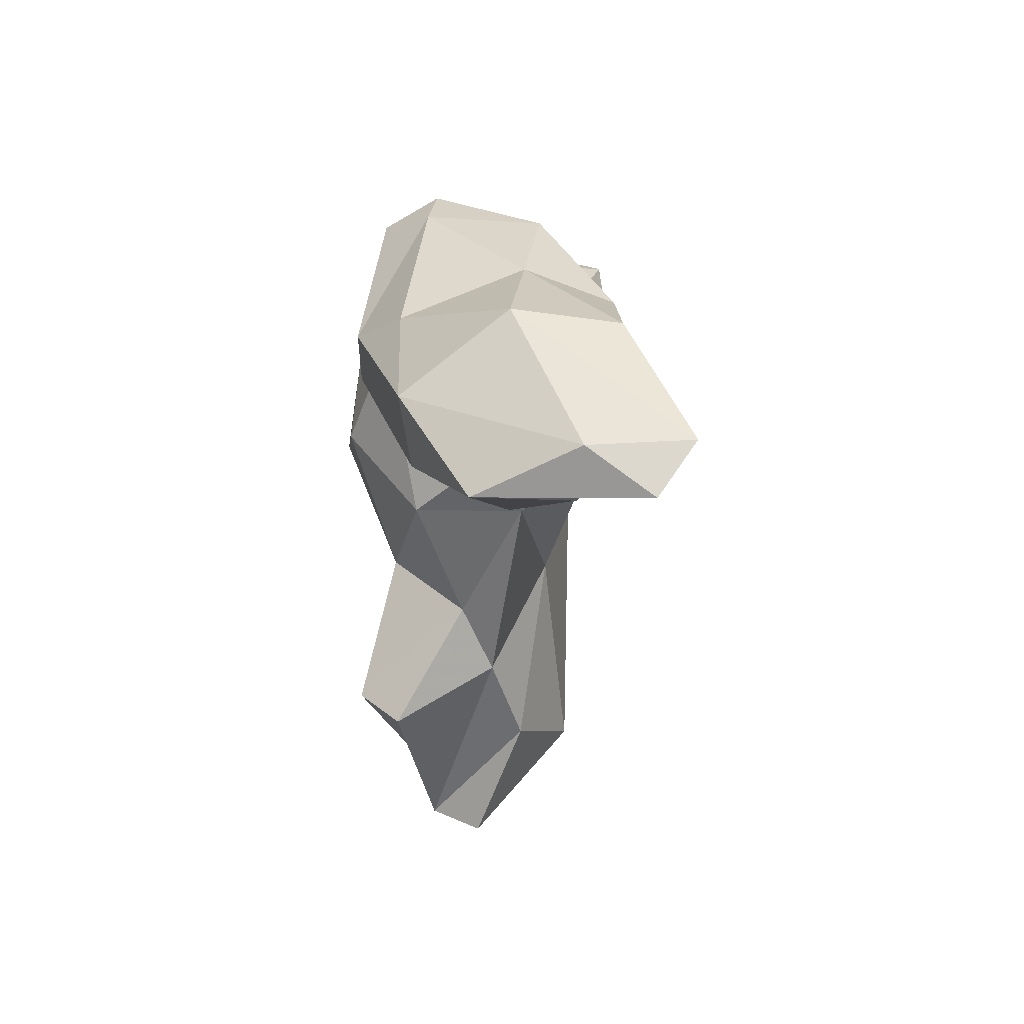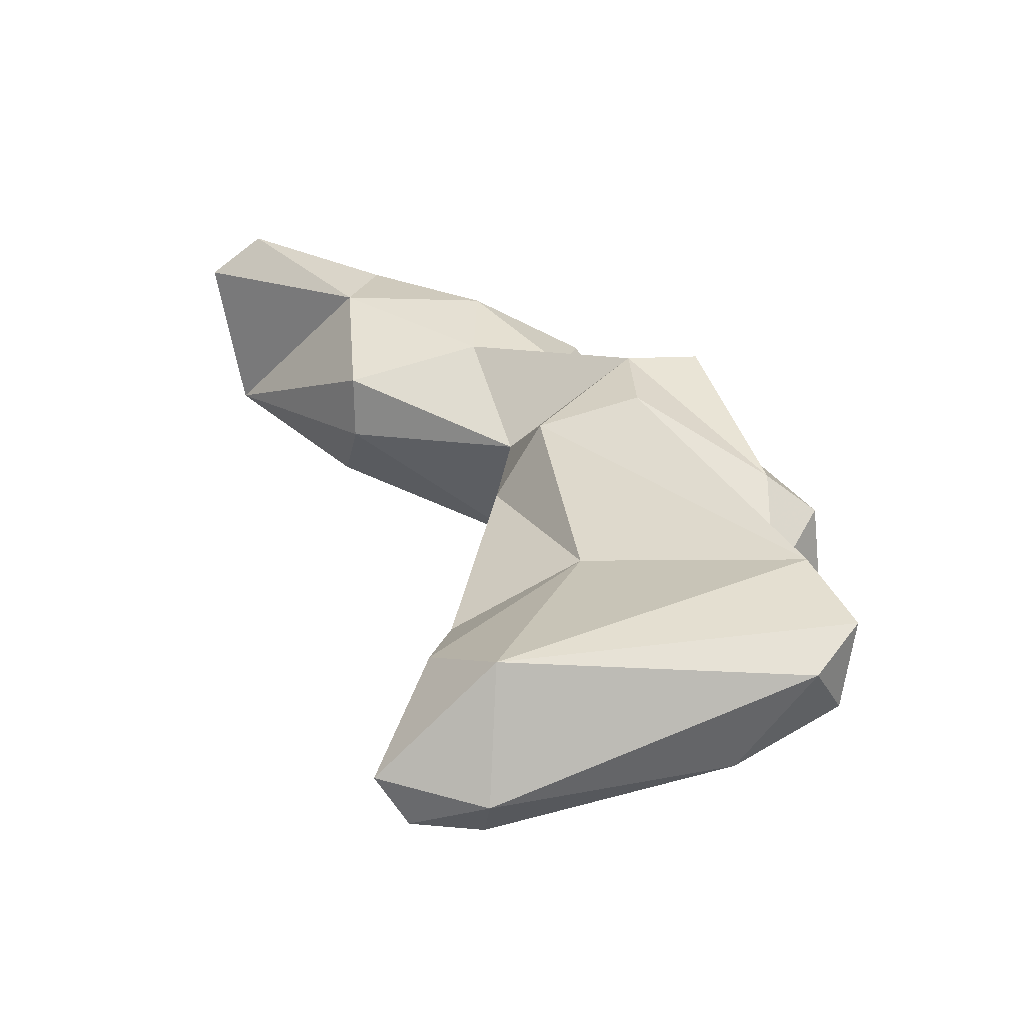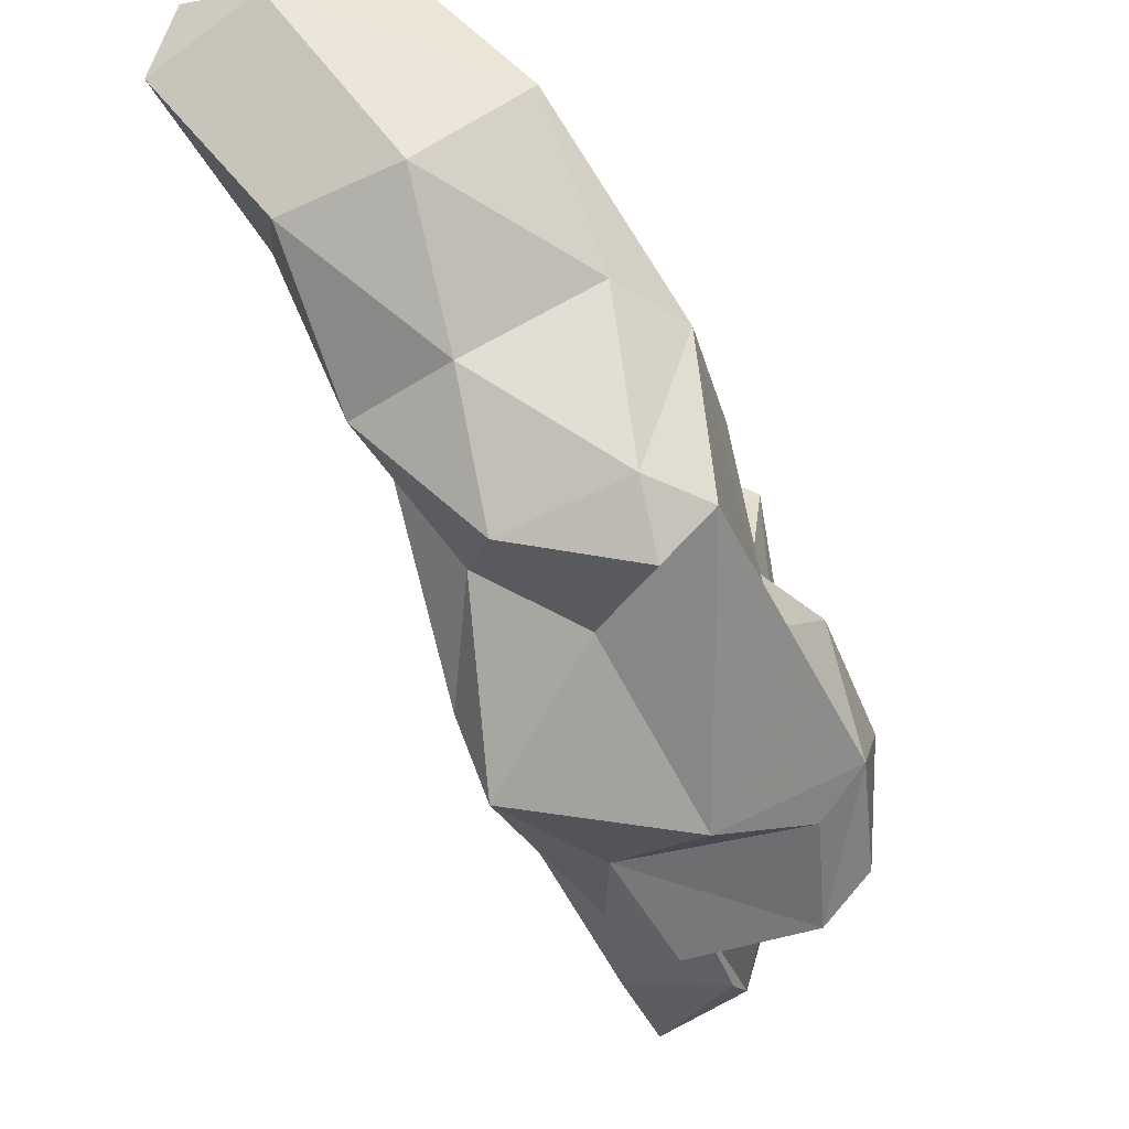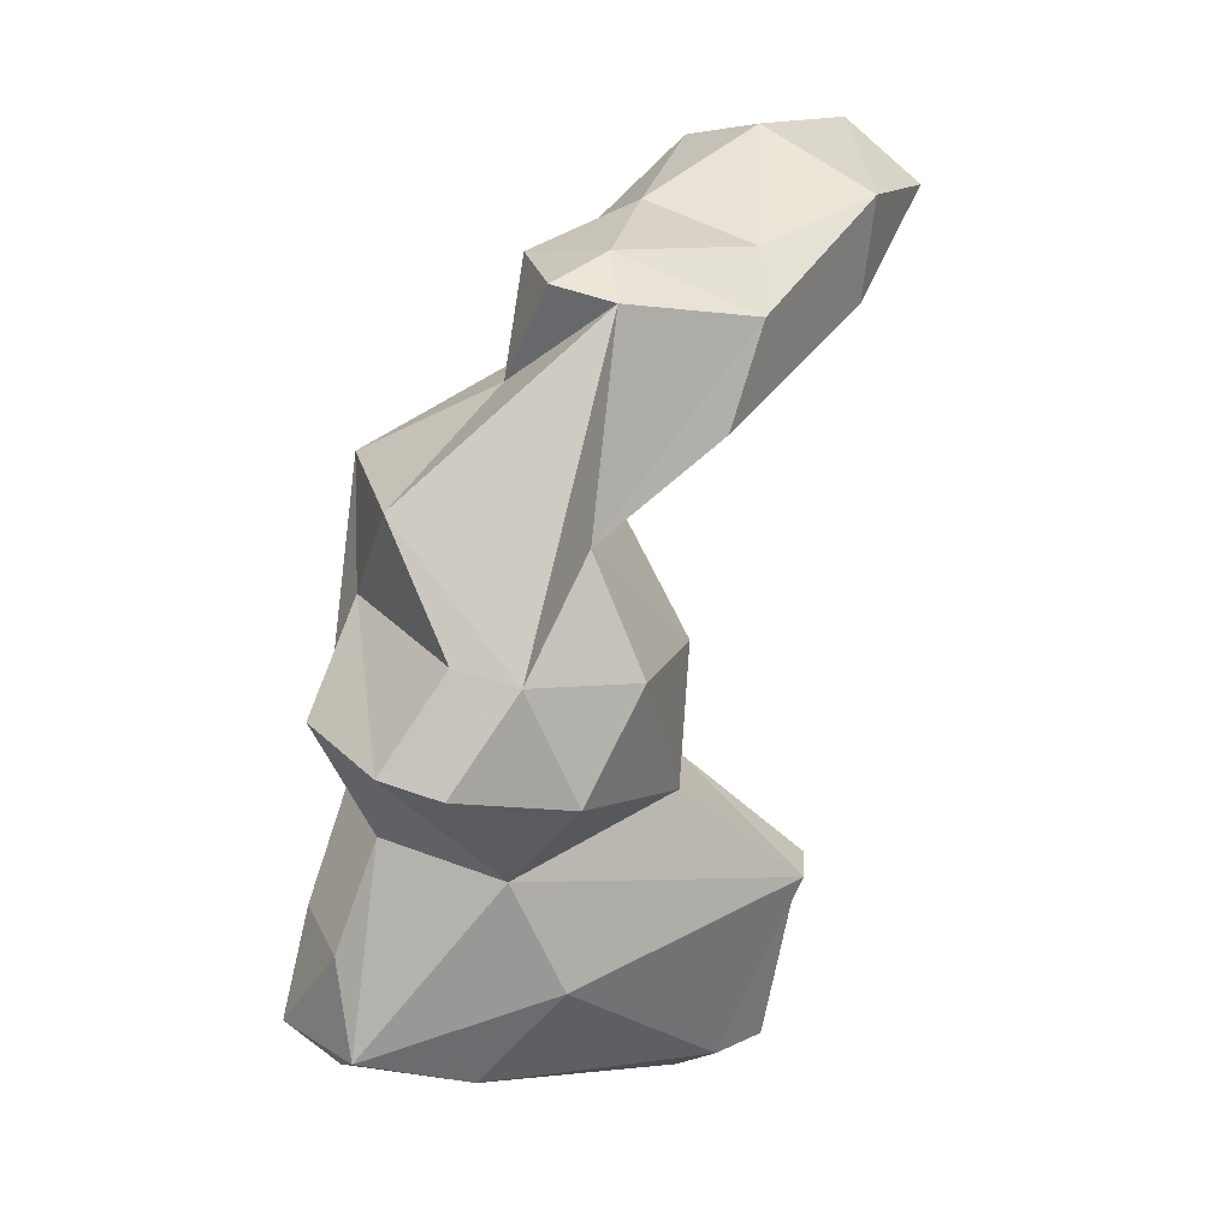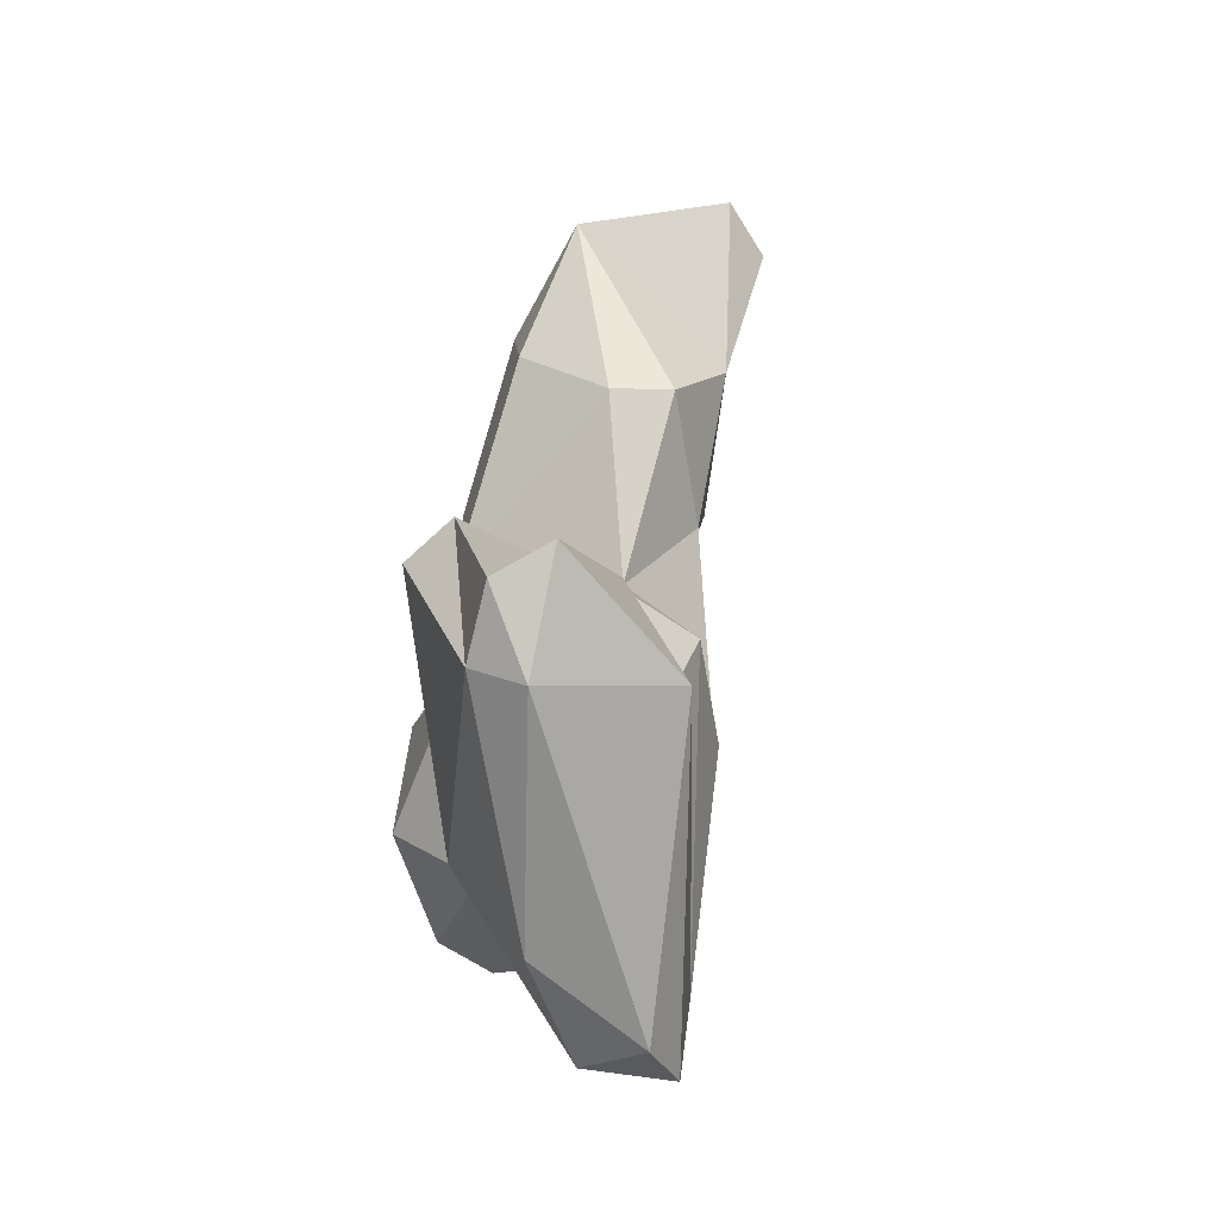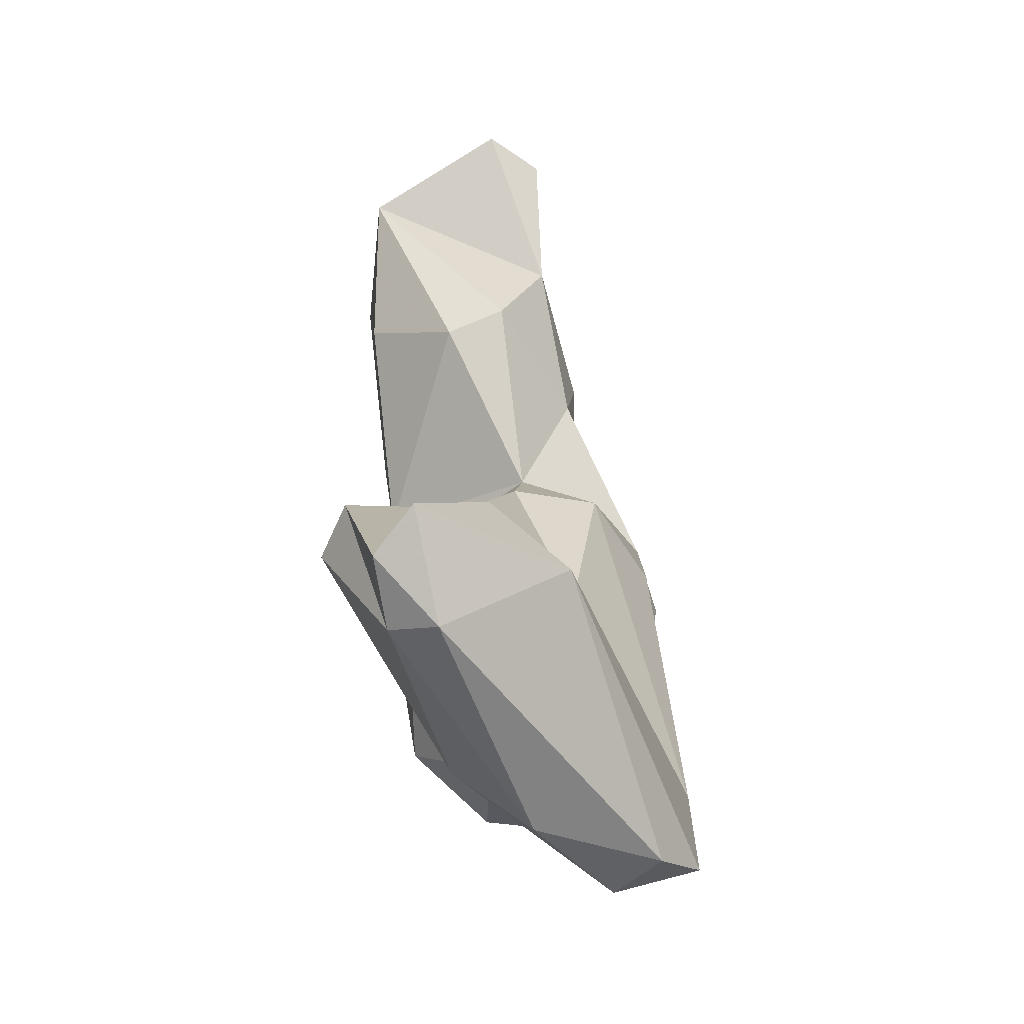
<metadata>
{"format":"obj","ext":"obj","renderer":"f3d","projection":"perspective","resolution":1024,"background":"white","views":[{"elev":46.1,"azim":-163.2,"up":"+Z"},{"elev":-58.8,"azim":-70.7,"up":"+Z"},{"elev":-17.1,"azim":8.2,"up":"+Y"},{"elev":16.5,"azim":68.0,"up":"+Z"},{"elev":-79.2,"azim":-163.8,"up":"+Z"},{"elev":-76.5,"azim":-140.6,"up":"+Z"}]}
</metadata>
<code>
v 210.2 196 118.4
v 209.7 194 118.8
v 212.7 190.4 119.1
v 213.8 186.7 116.6
v 215.6 191.4 119.7
v 211.9 191 116
v 212.3 195.7 119.4
v 214.1 186.9 113.4
v 215.1 196.8 117.7
v 214.8 184.7 107.6
v 215.1 186.3 94.9
v 215.2 181.4 108.1
v 215.9 184.2 113.7
v 213.6 191.3 112.7
v 216.9 183.9 116.7
v 216.5 184.1 101.3
v 215.2 181.6 111.2
v 217.9 177.9 105.3
v 216.1 179.4 111.5
v 218.2 176.3 96.33
v 220.2 185.1 117.1
v 218.1 193.8 117.9
v 216 188.8 97.62
v 215.5 192 112.4
v 218.6 187.7 93.08
v 218.6 177.7 94.91
v 216.6 186.9 107
v 216.4 187.5 117.9
v 217.2 188.6 100.5
v 217.1 190.7 93.86
v 217.5 177.2 99.32
v 218.7 182.7 113.6
v 216.6 186.4 110.1
v 220.8 180.9 94.8
v 218 193.4 114.9
v 218.9 190.3 93.72
v 219.7 178.6 101.9
v 218.4 188 102.5
v 218.4 178.7 108.2
v 220.4 177.2 99
v 220.1 187.4 106.4
v 219.7 176.8 105.3
v 220.5 177.5 95.84
v 219.5 189.6 116.9
v 220 188.4 93.94
v 223.2 179.6 107.5
v 221.2 189 115.3
v 219.8 191.1 99.64
v 221.4 190.4 99.59
v 220.5 183.3 116.4
v 221.7 184.7 116
v 222.4 183.7 109.9
v 222.2 181.4 101.1
v 221.6 187.8 112.4
v 222.3 183 97.73
v 224.3 179.1 104.4
v 221 178.7 111
v 223.1 177.6 104.8
v 224.3 181.1 107.1
v 221.3 186.6 102.7
v 223.4 184.8 106.5
v 224.4 182.6 103.7
g foo
f 5 44 22
f 7 22 9
f 5 22 7
f 2 3 5
f 2 5 7
f 9 1 7
f 2 7 1
f 50 51 21
f 51 47 21
f 50 21 15
f 21 47 44
f 28 21 44
f 15 21 28
f 28 44 5
f 4 15 28
f 35 22 47
f 47 22 44
f 4 28 3
f 28 5 3
f 35 9 22
f 35 24 9
f 4 3 6
f 3 2 6
f 1 9 6
f 2 1 6
f 32 51 50
f 52 47 51
f 32 50 15
f 47 52 54
f 13 32 15
f 13 15 4
f 54 35 47
f 54 24 35
f 8 13 4
f 8 4 6
f 14 9 24
f 14 8 6
f 9 14 6
f 59 52 51
f 51 57 59
f 32 57 51
f 19 57 32
f 19 32 13
f 33 54 52
f 17 19 13
f 24 54 33
f 33 17 8
f 8 17 13
f 14 24 33
f 8 14 33
f 46 59 57
f 52 59 61
f 46 57 39
f 57 19 39
f 39 19 18
f 33 52 41
f 52 61 41
f 18 19 17
f 17 12 18
f 27 33 41
f 10 33 27
f 17 33 10
f 10 12 17
f 46 58 59
f 59 58 56
f 56 62 59
f 59 62 61
f 58 46 39
f 58 39 42
f 62 60 61
f 18 42 39
f 61 60 41
f 38 41 60
f 38 27 41
f 27 16 10
f 53 62 56
f 53 56 58
f 42 53 58
f 53 42 37
f 18 37 42
f 53 60 62
f 31 37 12
f 37 18 12
f 10 31 12
f 10 16 31
f 53 49 60
f 38 60 49
f 38 49 48
f 27 38 29
f 29 16 27
f 29 38 48
f 43 53 37
f 37 40 43
f 31 40 37
f 43 55 53
f 55 49 53
f 49 55 45
f 49 45 48
f 36 29 48
f 36 23 29
f 16 29 23
f 40 20 43
f 20 40 31
f 55 43 34
f 45 55 34
f 11 31 16
f 31 11 20
f 48 45 36
f 23 11 16
f 23 36 30
f 23 30 11
f 20 26 43
f 26 34 43
f 26 20 11
f 25 45 34
f 26 25 34
f 25 36 45
f 11 25 26
f 30 36 25
f 11 30 25
g

</code>
